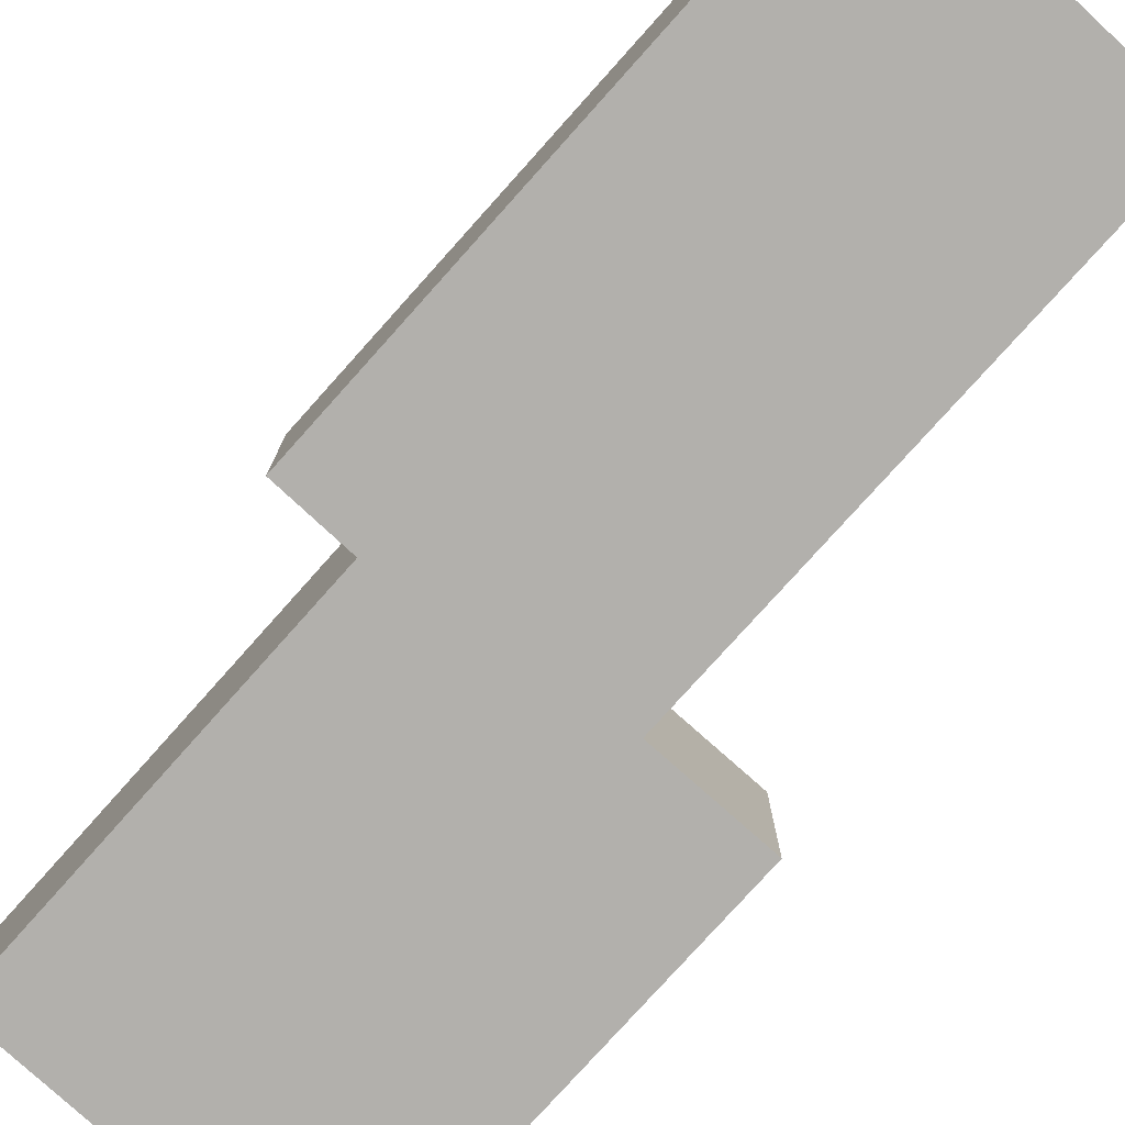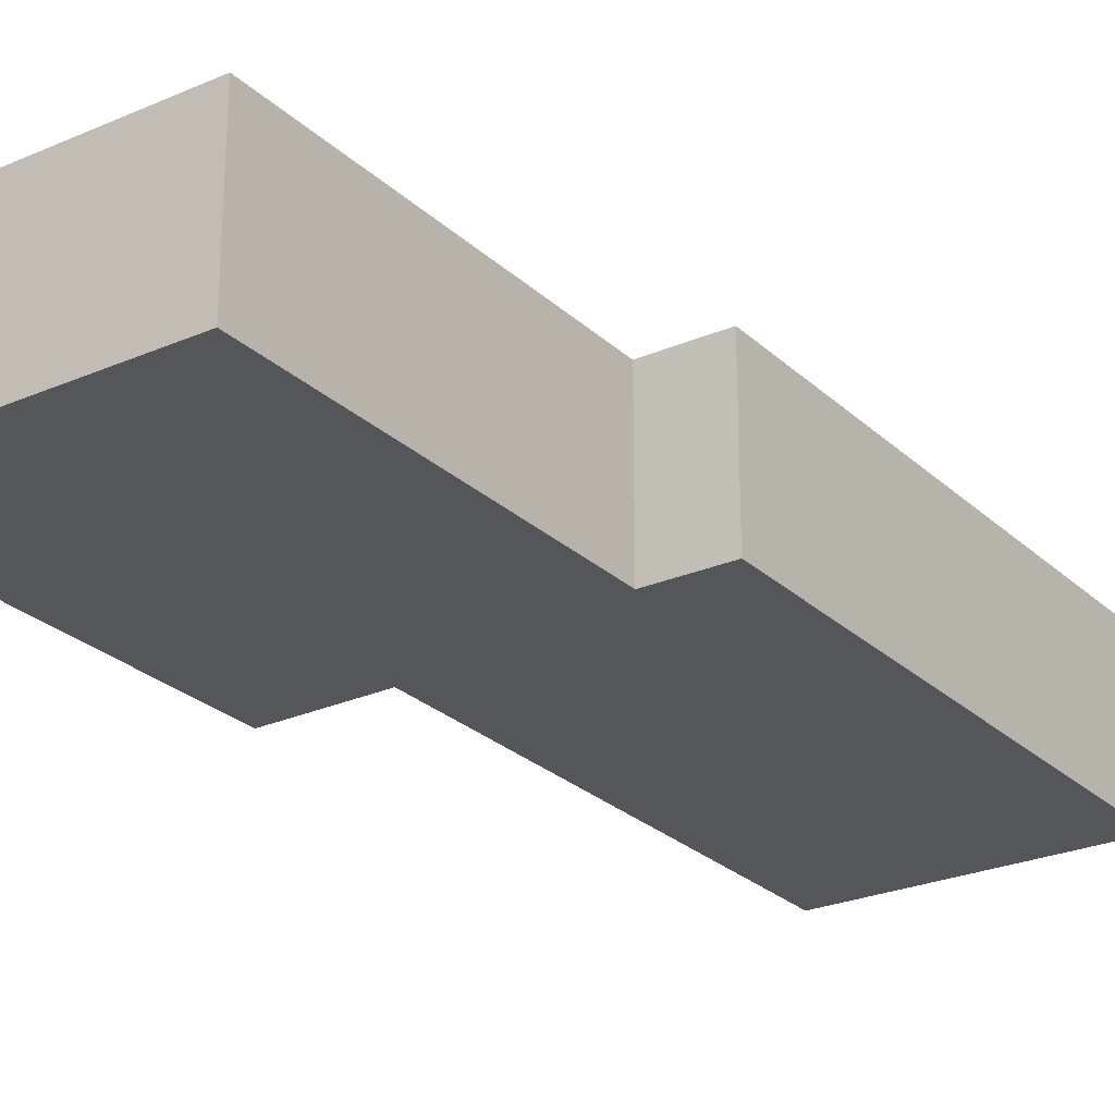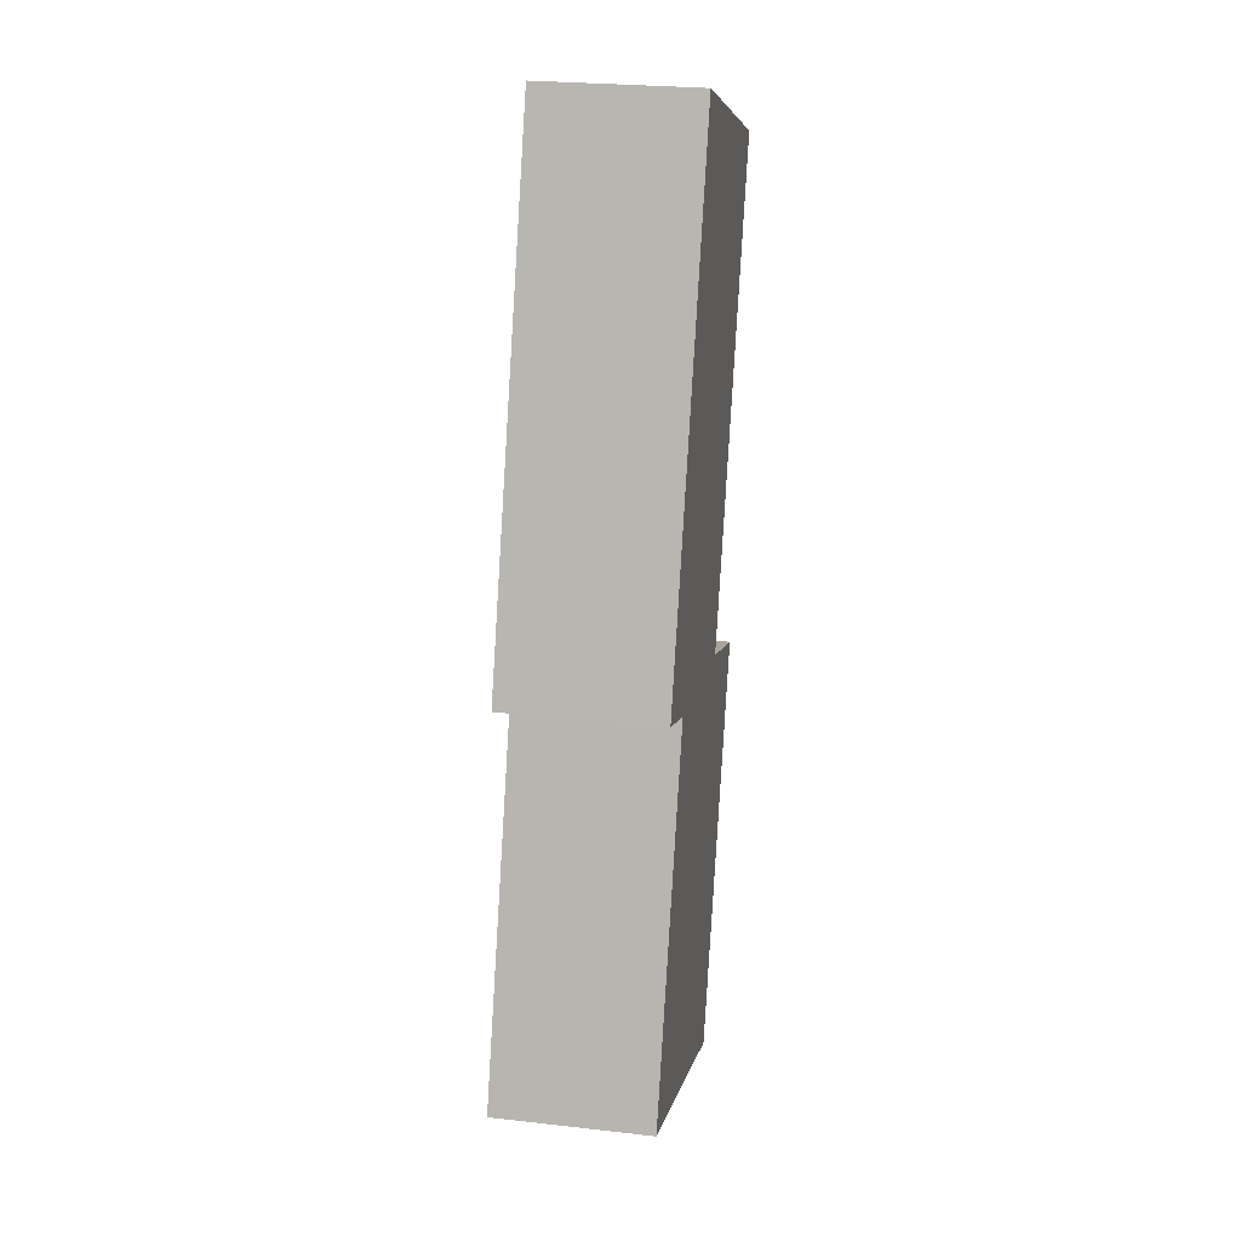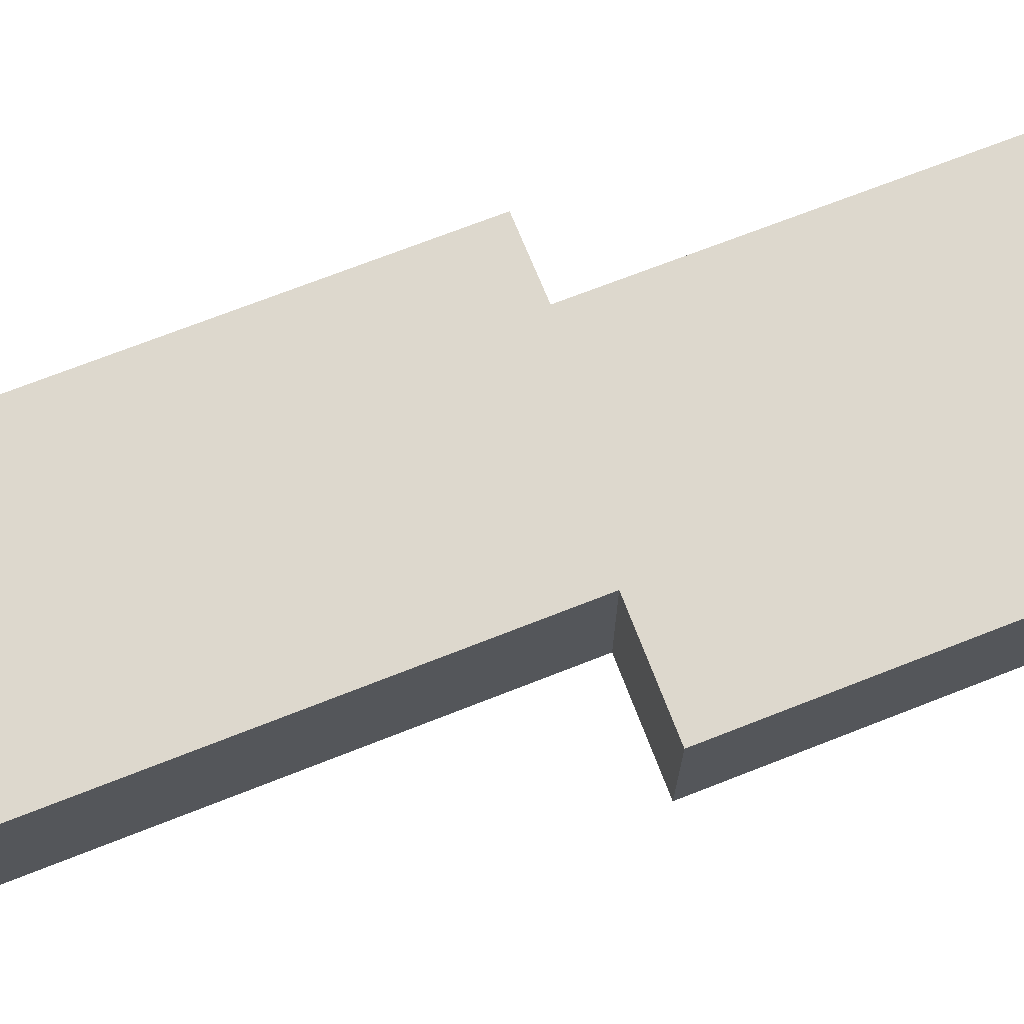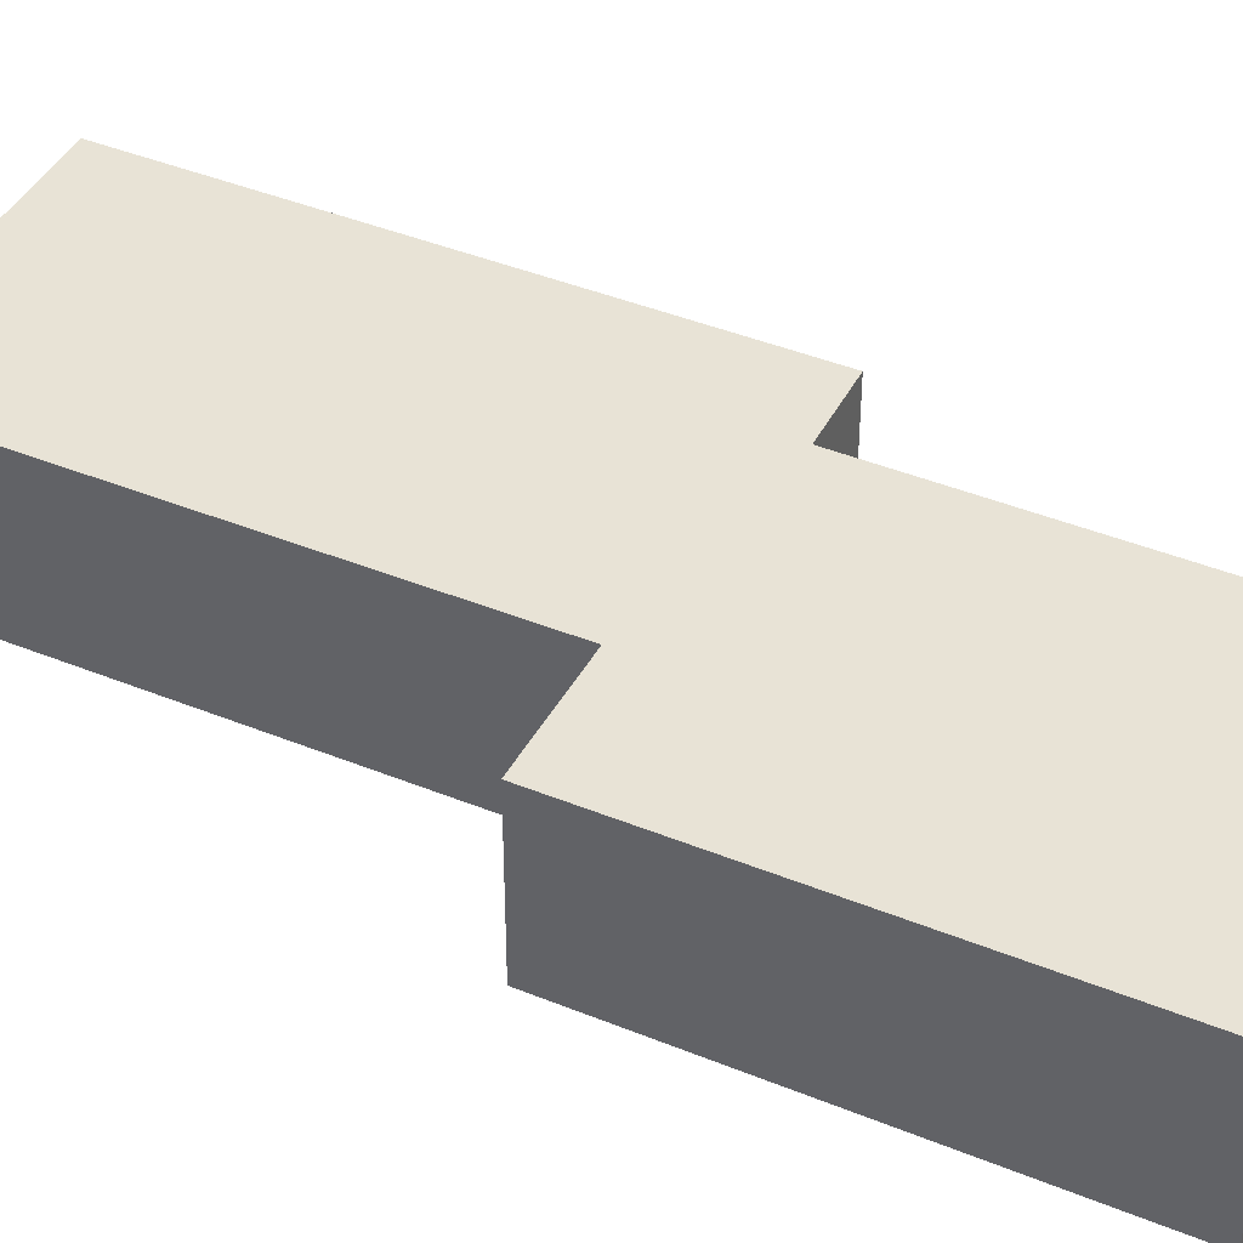
<metadata>
{"format":"obj","ext":"obj","renderer":"f3d","projection":"perspective","resolution":1024,"background":"white","views":[{"elev":-78.6,"azim":-22.3,"up":"+Y"},{"elev":-26.0,"azim":-125.3,"up":"+Y"},{"elev":25.5,"azim":-79.7,"up":"+Z"},{"elev":72.2,"azim":88.3,"up":"+Y"},{"elev":41.9,"azim":135.8,"up":"+Y"}]}
</metadata>
<code>
v  4.653 3.71 -1.701
v  10.44 3.71 6.744
v  7.098 3.71 -2.595
v  0 3.71 2.272e-16
v  3.022 3.71 8.562
v  7.855 3.71 7.648
v  7.879 3.71 7.716
v  11.85 3.71 18.8
v  1.37 3.71 9.177
v  1.659 3.71 9.99
v  5.624 3.71 21.14
v  0 0 0
v  3.022 -5.243e-16 8.562
v  1.37 -5.619e-16 9.177
v  5.624 -1.294e-15 21.14
v  1.659 -6.117e-16 9.99
v  4.653 1.042e-16 -1.701
v  7.098 1.589e-16 -2.595
v  11.85 -1.151e-15 18.8
v  7.855 -4.683e-16 7.648
v  10.44 -4.13e-16 6.744
v  7.879 -4.725e-16 7.716
g defaultobject
f 1 2 3
f 2 1 4
f 2 4 5
f 2 5 6
f 6 5 7
f 7 5 8
f 8 5 9
f 8 9 10
f 8 10 11
f 12 5 4
f 5 12 13
f 14 10 9
f 10 14 11
f 11 14 15
f 15 14 16
f 13 9 5
f 9 13 14
f 1 12 4
f 12 1 3
f 12 3 17
f 17 3 18
f 15 8 11
f 8 15 19
f 20 2 6
f 2 20 21
f 19 7 8
f 7 19 22
f 7 22 6
f 6 22 20
f 21 3 2
f 3 21 18
f 16 19 15
f 19 16 22
f 22 16 14
f 22 14 13
f 22 13 12
f 22 12 20
f 20 12 21
f 21 12 17
f 21 17 18

</code>
